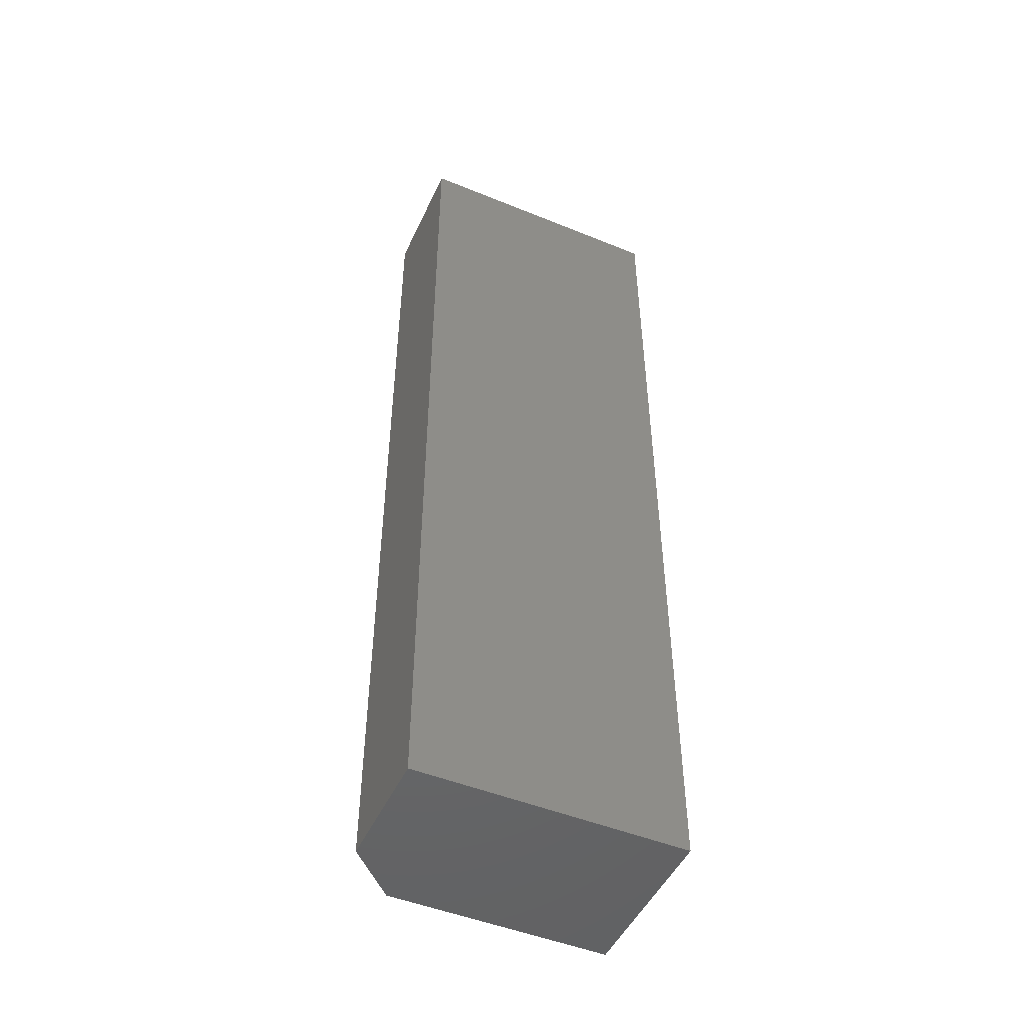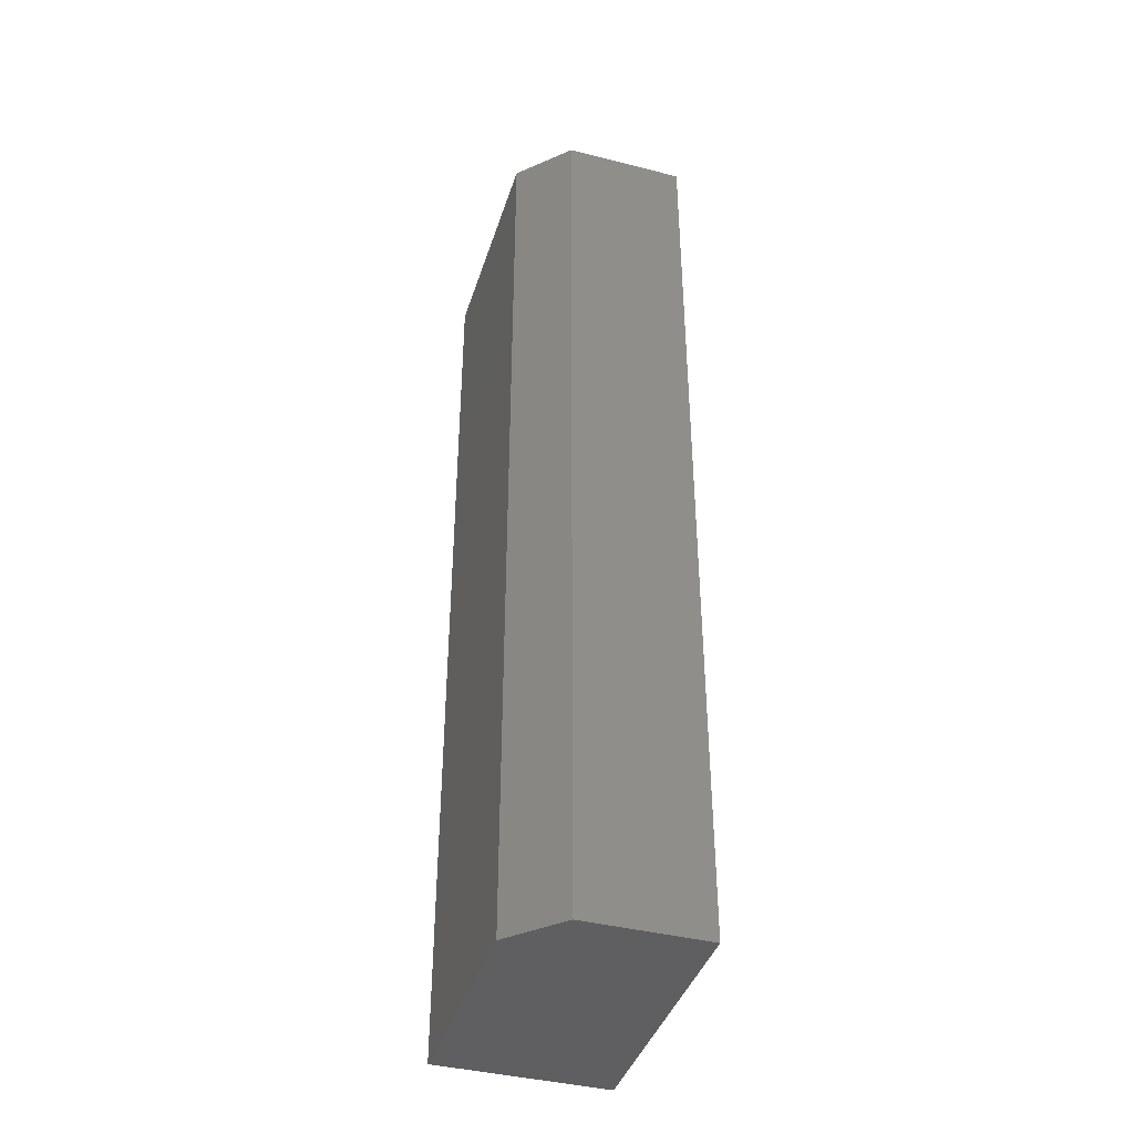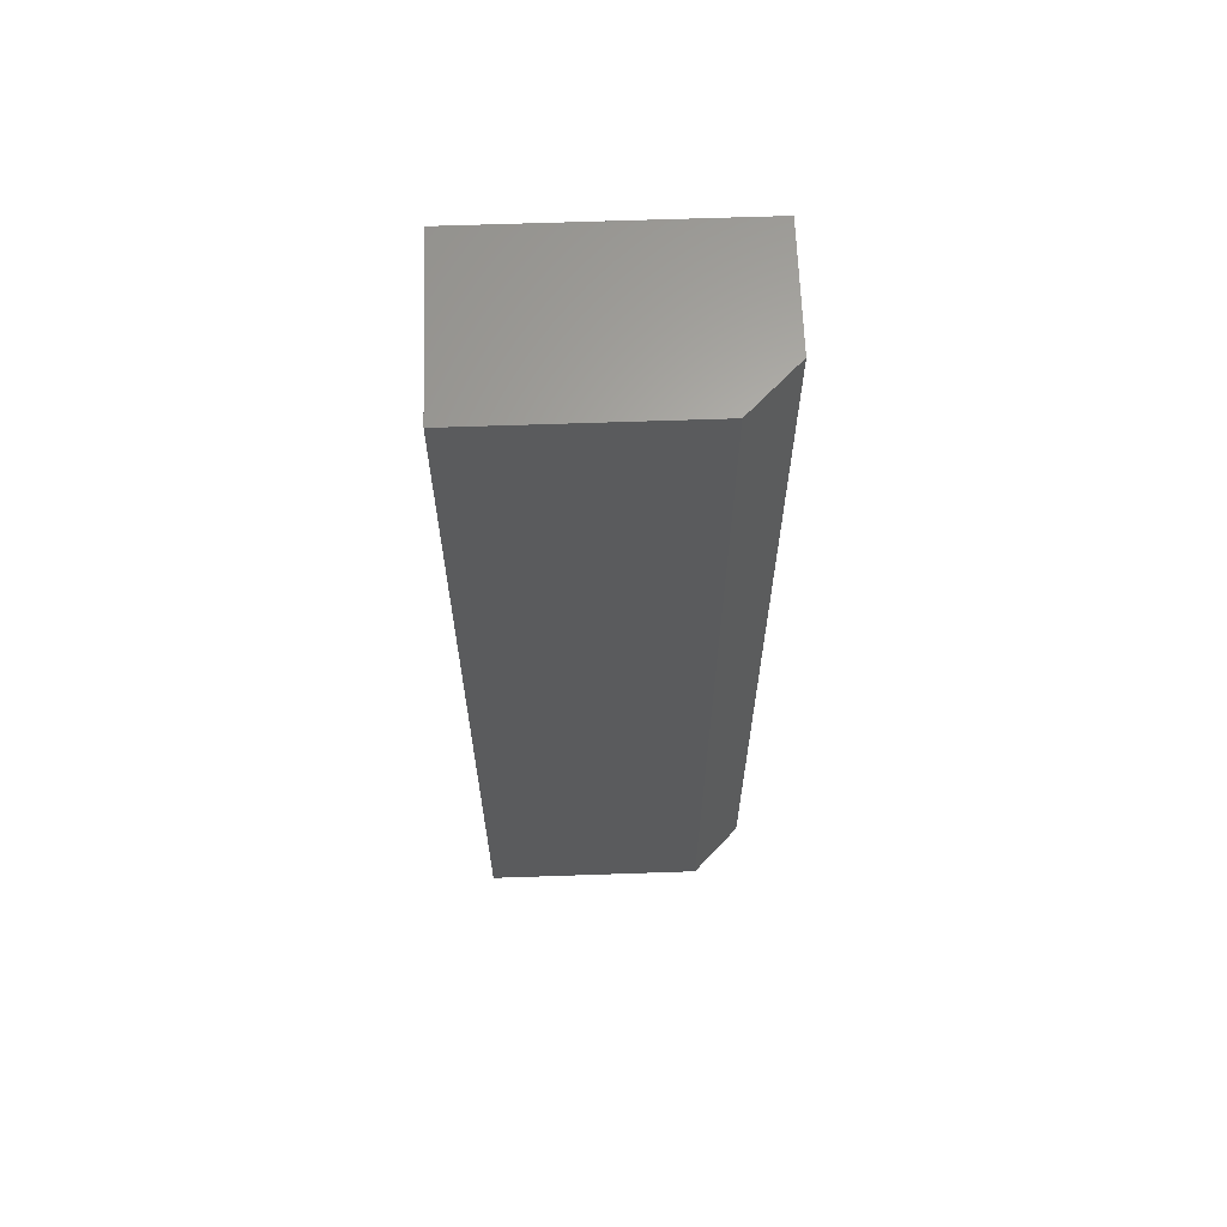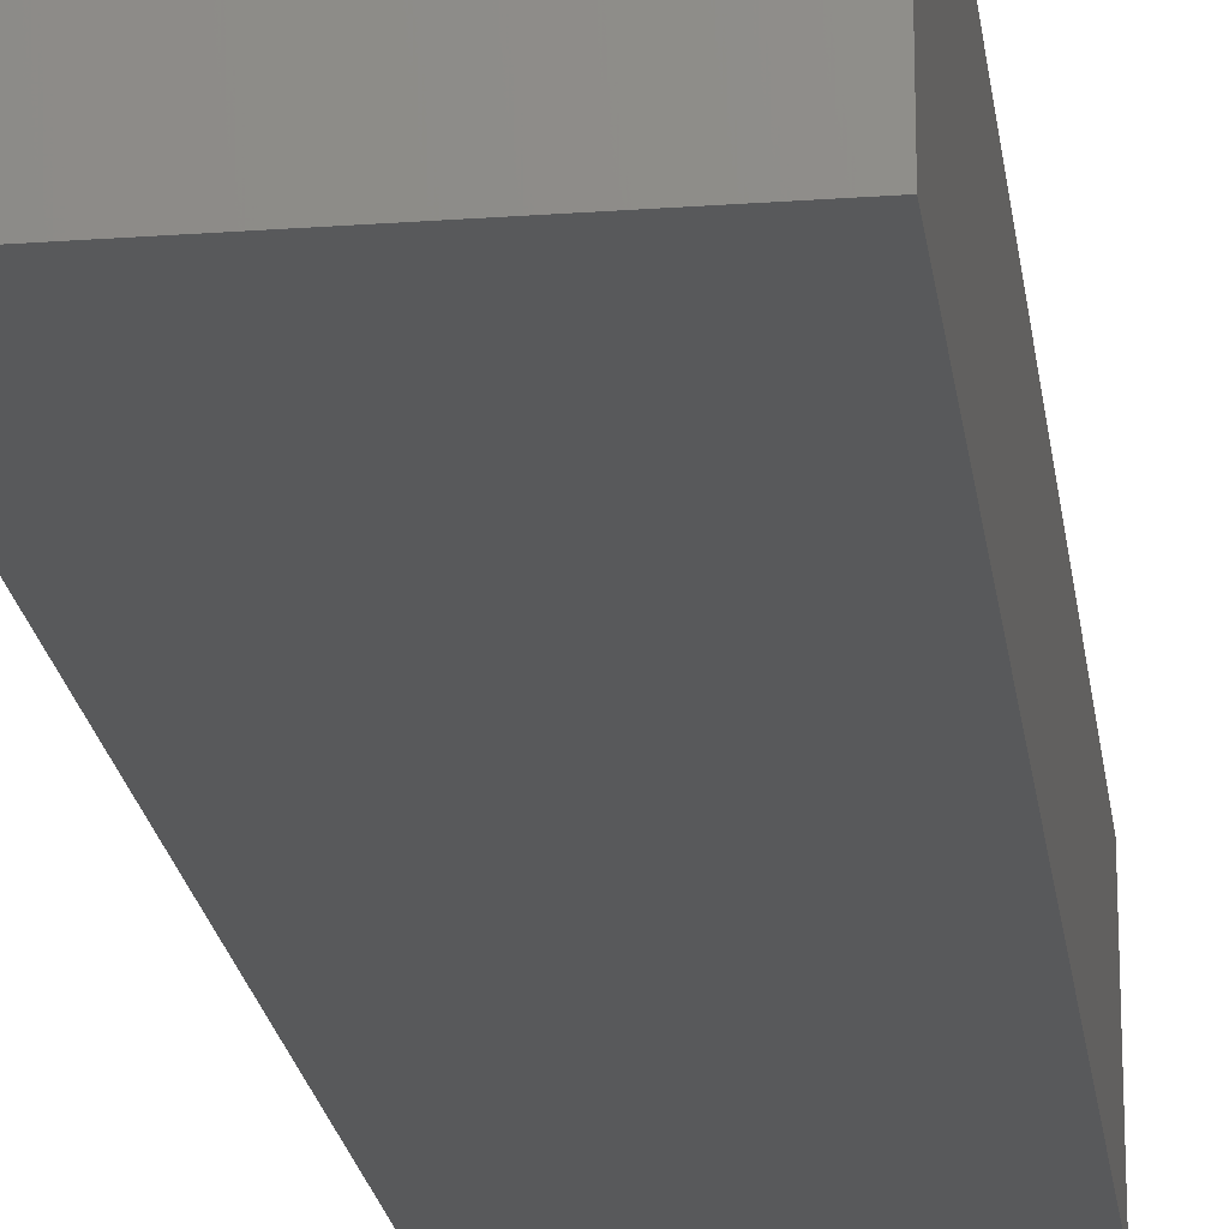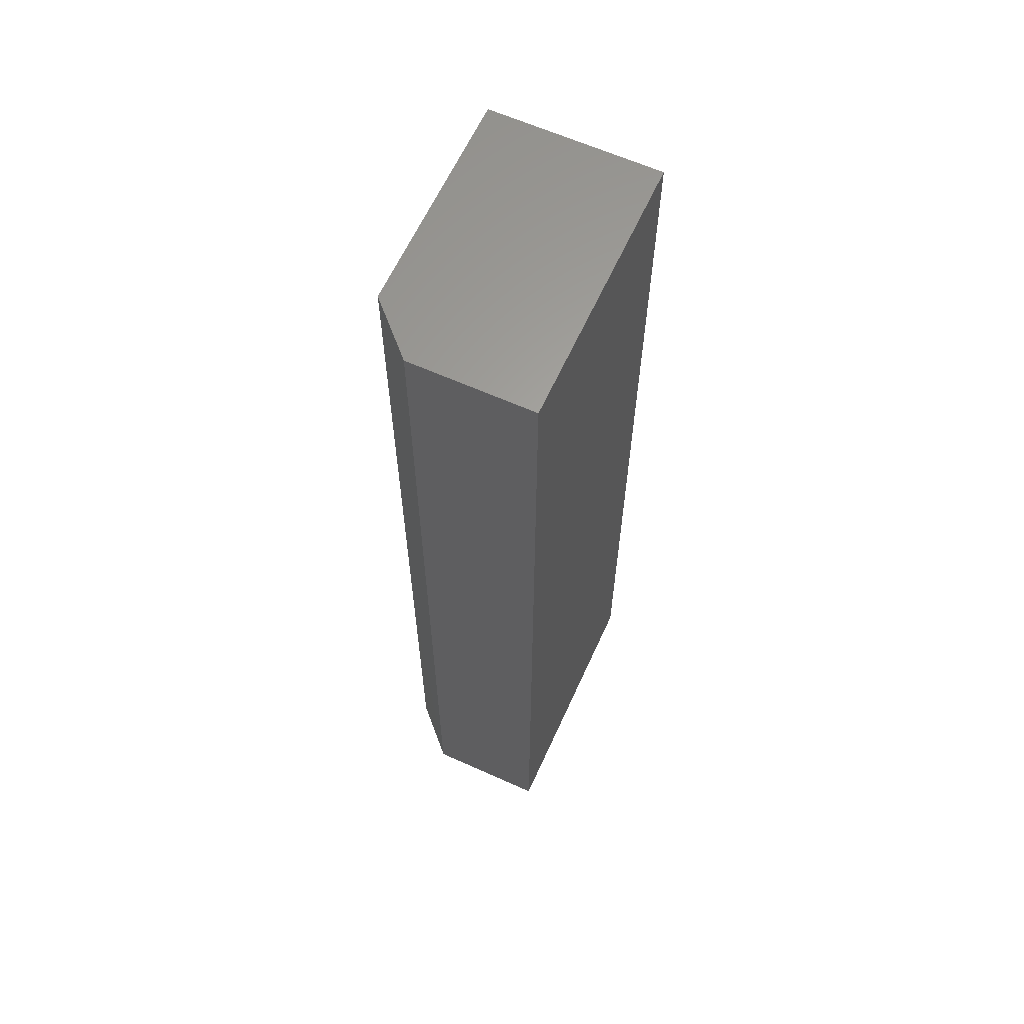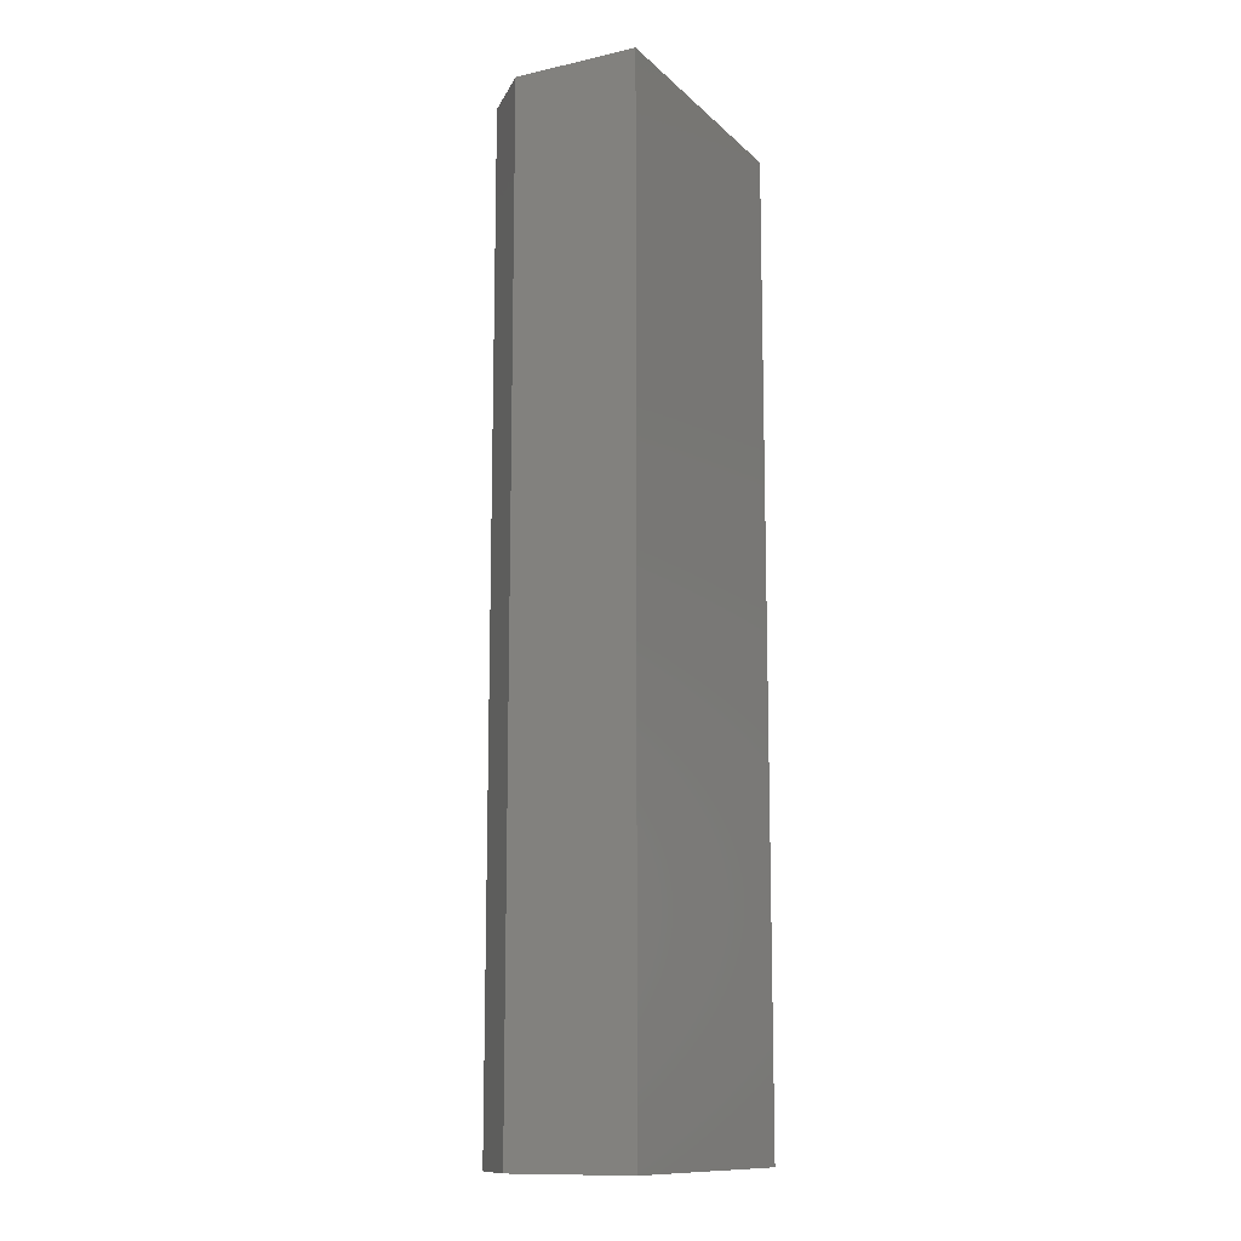
<metadata>
{"format":"stl","ext":"stl","renderer":"f3d","projection":"perspective","resolution":1024,"background":"white","views":[{"elev":-48.9,"azim":-24.3,"up":"+Z"},{"elev":-40.7,"azim":-107.2,"up":"+Z"},{"elev":64.2,"azim":178.0,"up":"+Z"},{"elev":-21.2,"azim":7.4,"up":"+Y"},{"elev":62.7,"azim":-65.5,"up":"+Z"},{"elev":-12.6,"azim":-62.5,"up":"+Z"}]}
</metadata>
<code>
# stl→obj: 10 verts, 16 faces
v 0.1336 0.2211 0.3125
v 0.2211 0.2211 0.3125
v 0.1336 0.2607 0.3125
v 0.2211 0.2763 0.3125
v 0.1492 0.2763 0.3125
v 0.1492 0.2763 0
v 0.2211 0.2763 0
v 0.1336 0.2607 0
v 0.2211 0.2211 0
v 0.1336 0.2211 0
f 1 2 3
f 3 2 4
f 3 4 5
f 6 7 8
f 8 7 9
f 8 9 10
f 8 10 3
f 3 10 1
f 7 6 4
f 4 6 5
f 6 8 5
f 5 8 3
f 9 7 2
f 2 7 4
f 10 9 1
f 1 9 2

</code>
